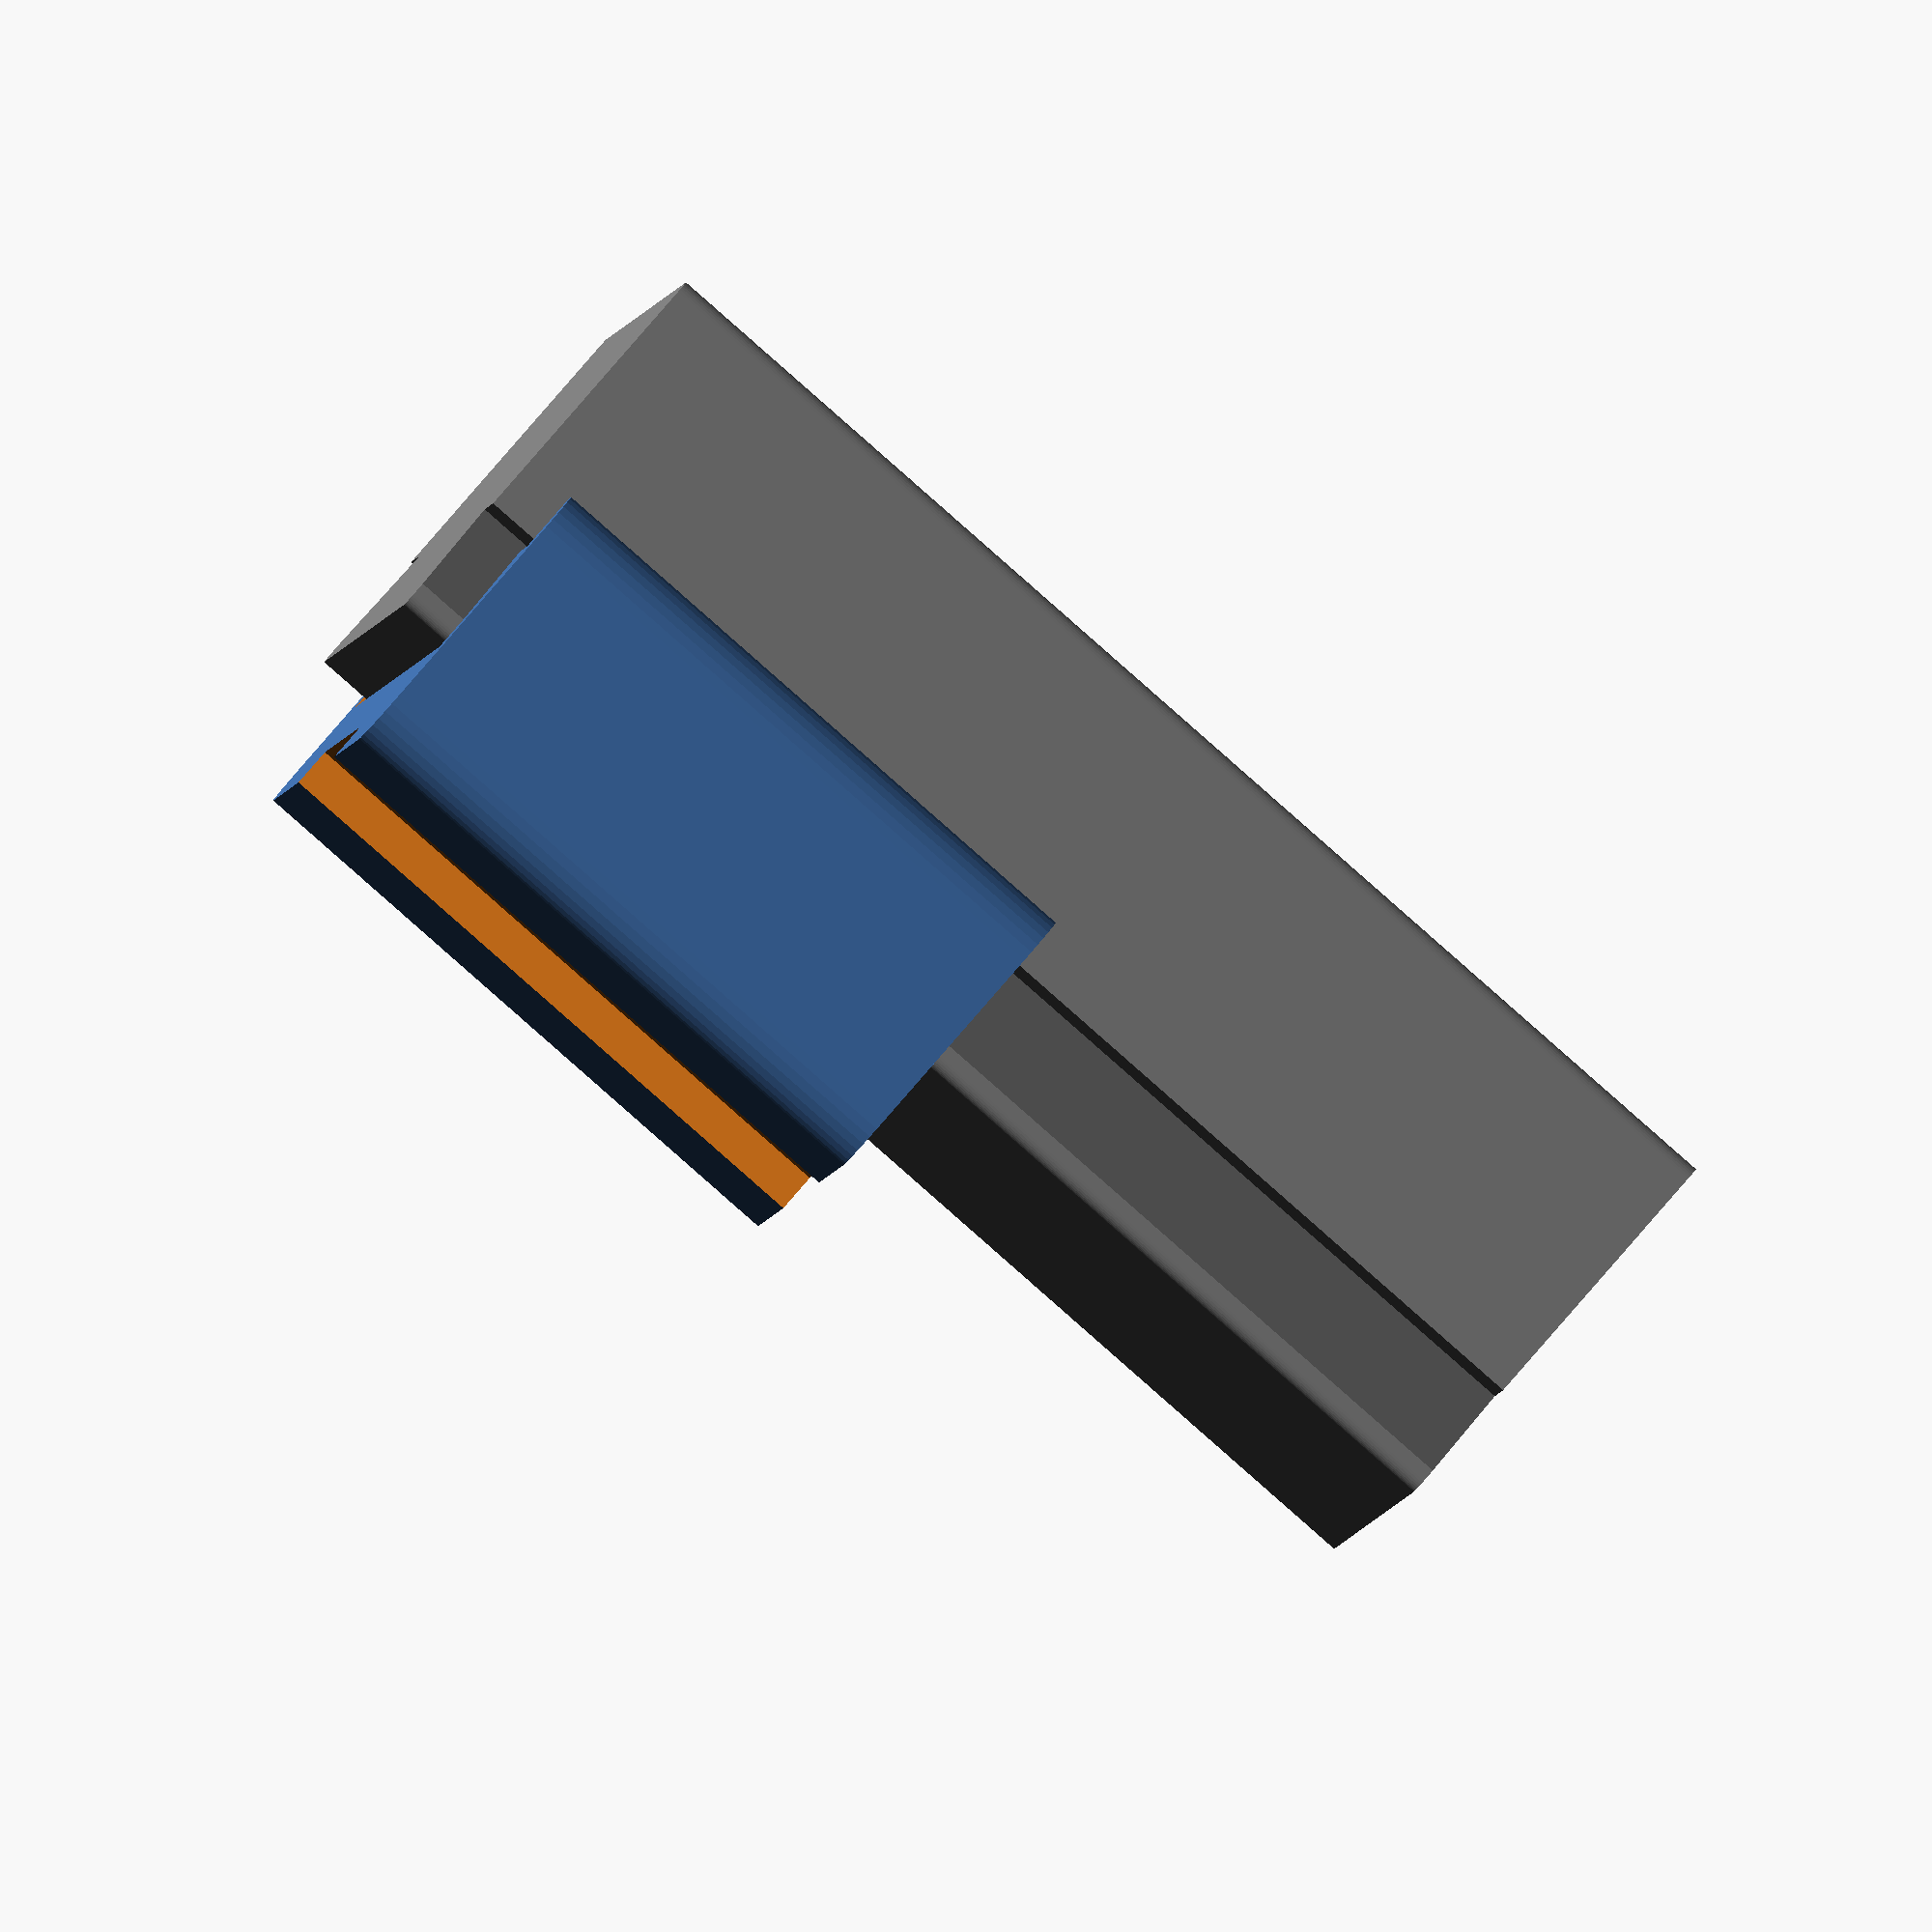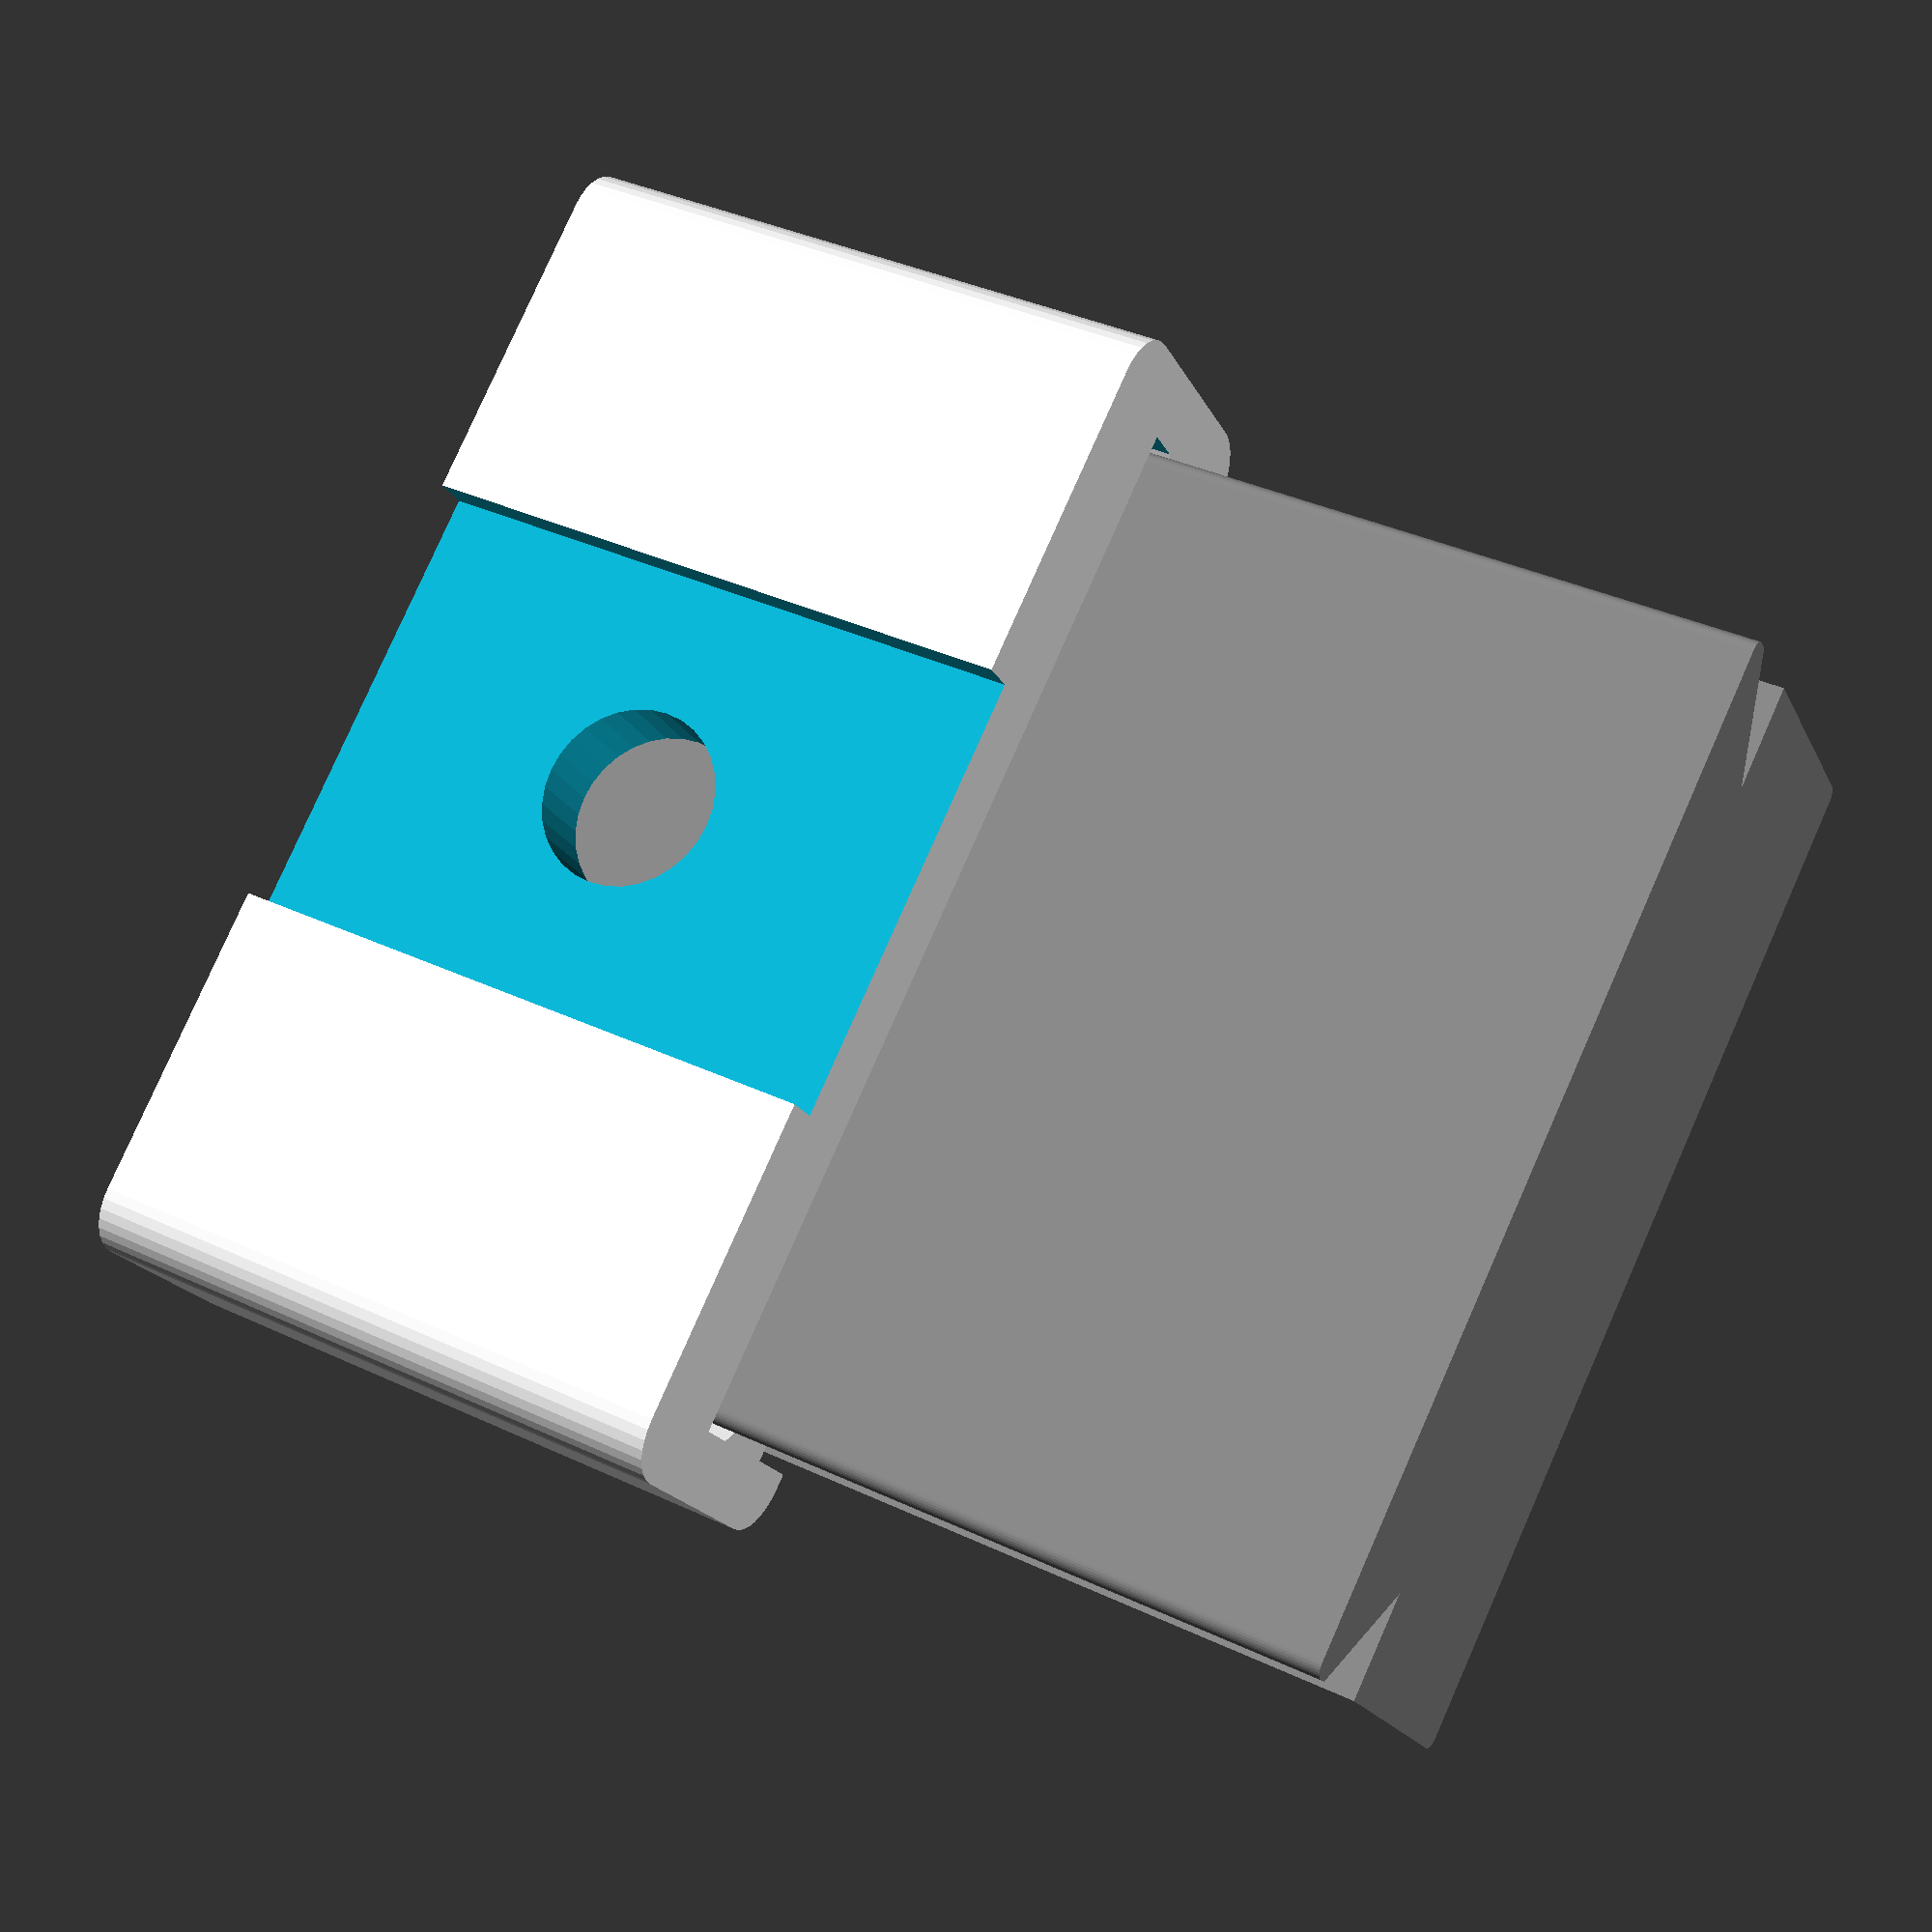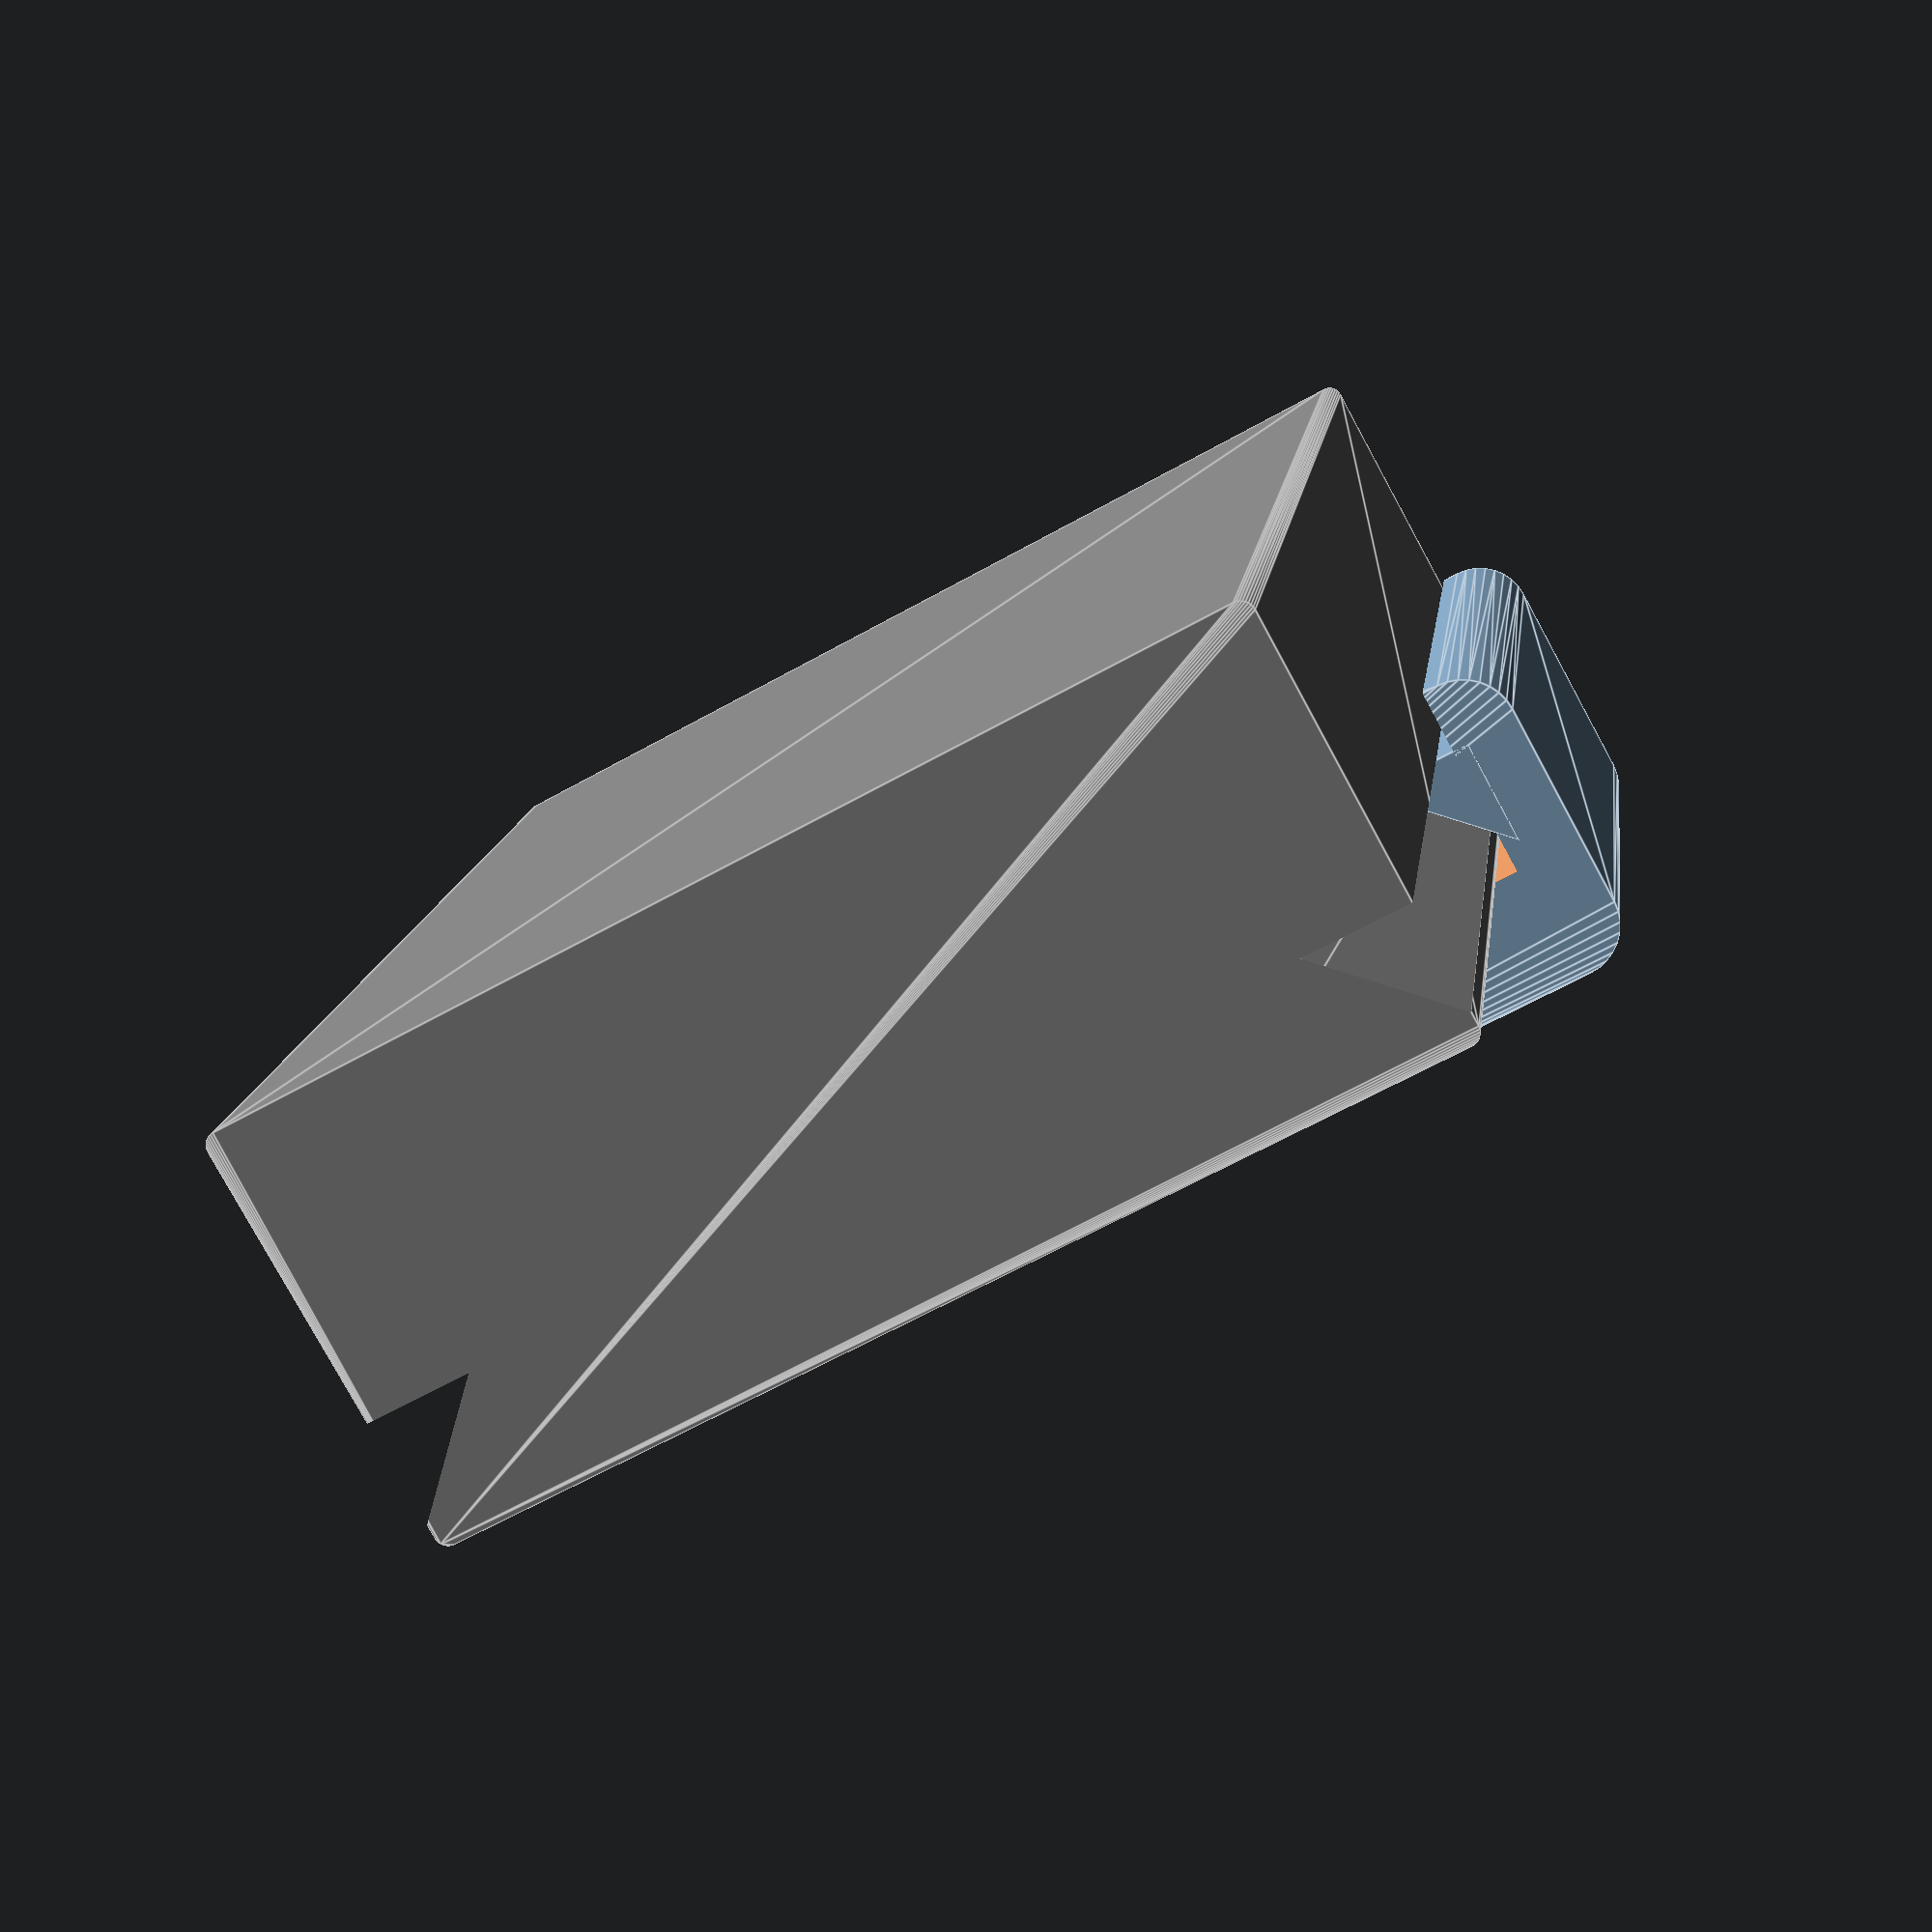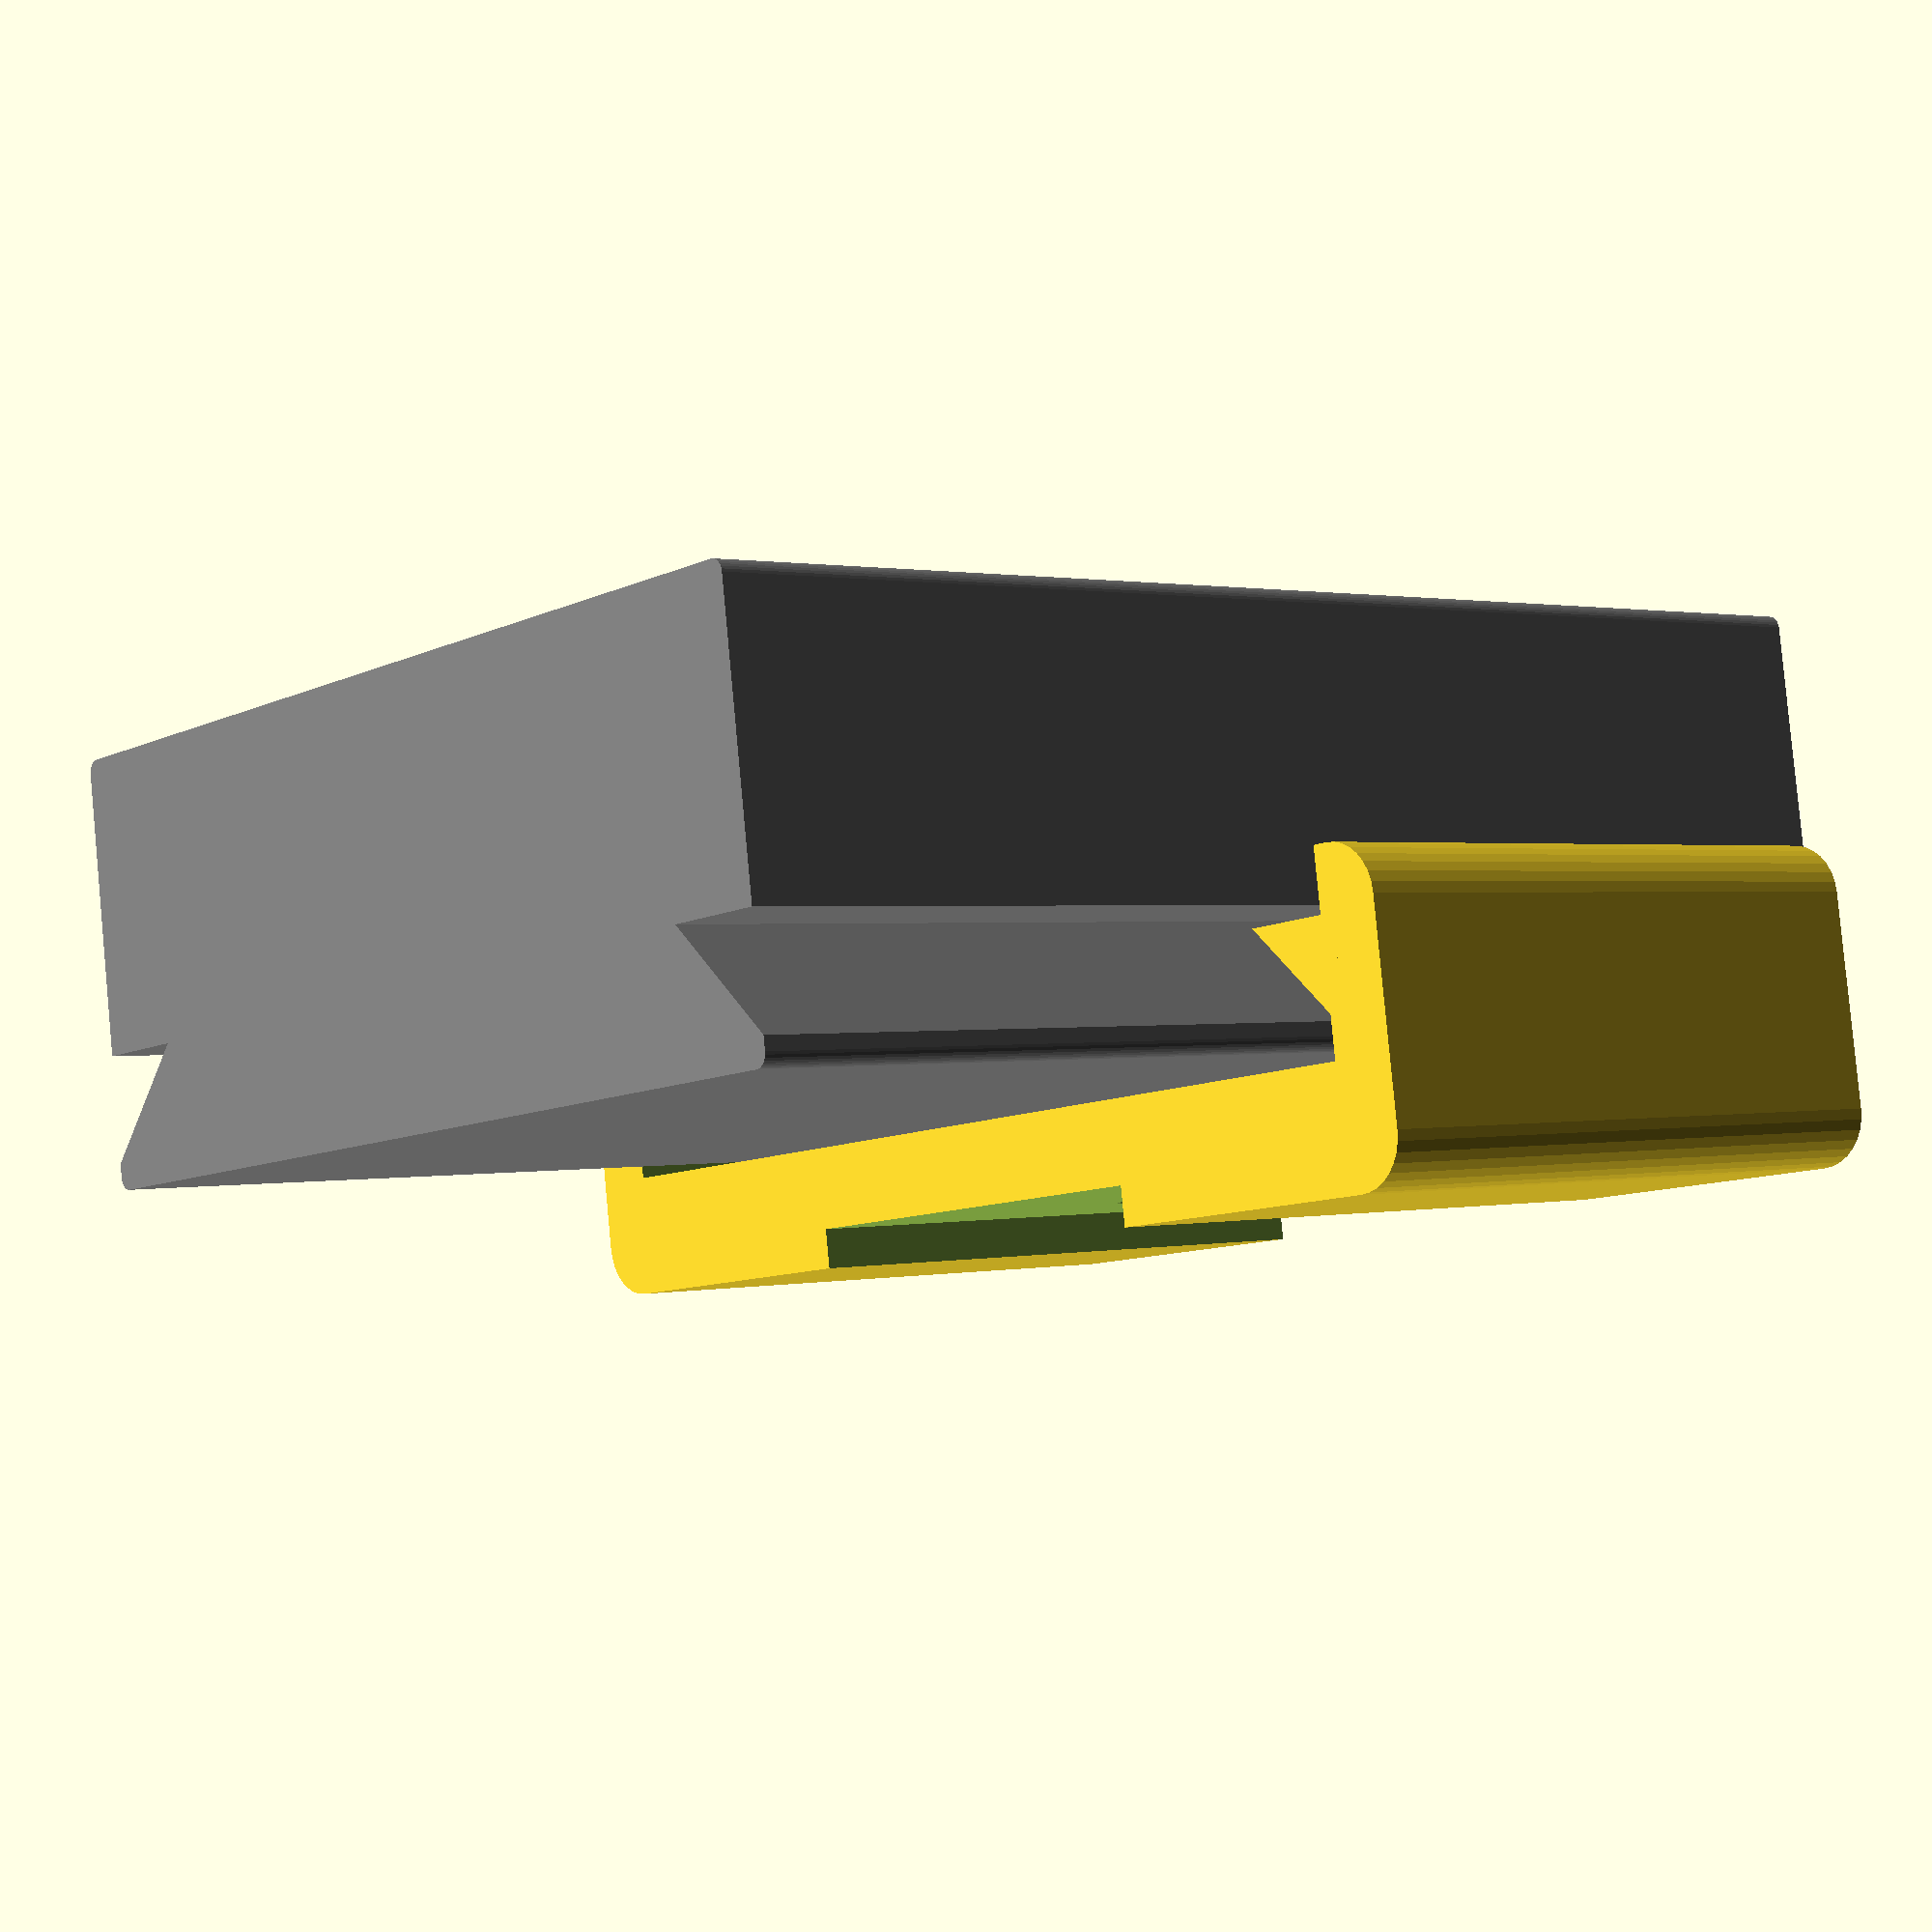
<openscad>
translate([-3, 06, 1]) clamp();
% translate([0, 0, -1]) color("grey") arca();

module arca() {
    difference() {
        block(39, 16, 50, crad=0.5);
    
        points = [[0, 0], [4, 0], [0, 4]];
        translate([-0.01, 16-5, -10]) rotate([]) linear_extrude(height=70) polygon(points);
        translate([39+0.01, 16-5, -10]) rotate([]) mirror([1, 0]) linear_extrude(height=70) polygon(points);
    }
}

module clamp() {
    
    difference() {
        translate([0, 3]) block(39+6, 12, 24, crad=2);
        translate([3-.4, 0, -1]) cube([39.8, 10.4, 100]);
        
        translate([45/2, 20, 24/2]) rotate([90, 0, 0]) cylinder($fn=32, d=6.35+0.5, h=20);
        
        translate([45/2-(16+1)/2, 13.5, -1]) cube([16+1, 10, 100]);
    }
    
    points = [[0, 0], [4, 0], [0, 4]];
    translate([3-1, 5+0.4]) rotate([]) linear_extrude(height=24) polygon(points);
    translate([39+4-0, 5+0.4]) rotate([]) mirror([1, 0]) linear_extrude(height=24) polygon(points);
    
}

module block(width, depth, height, crad=3, red=0) {
    hull() {    
        translate([crad, crad]) cylinder($fn=32, h=height, r=crad-red);
        translate([width-crad, crad]) cylinder($fn=32, h=height, r=crad-red);
        translate([crad, depth-crad]) cylinder($fn=32, h=height, r=crad-red);
        translate([width-crad, depth-crad]) cylinder($fn=32, h=height, r=crad-red);
    }
}
</openscad>
<views>
elev=88.1 azim=96.8 roll=228.7 proj=o view=solid
elev=142.8 azim=141.4 roll=238.8 proj=p view=wireframe
elev=165.6 azim=331.1 roll=172.7 proj=p view=edges
elev=359.1 azim=171.7 roll=49.8 proj=p view=solid
</views>
